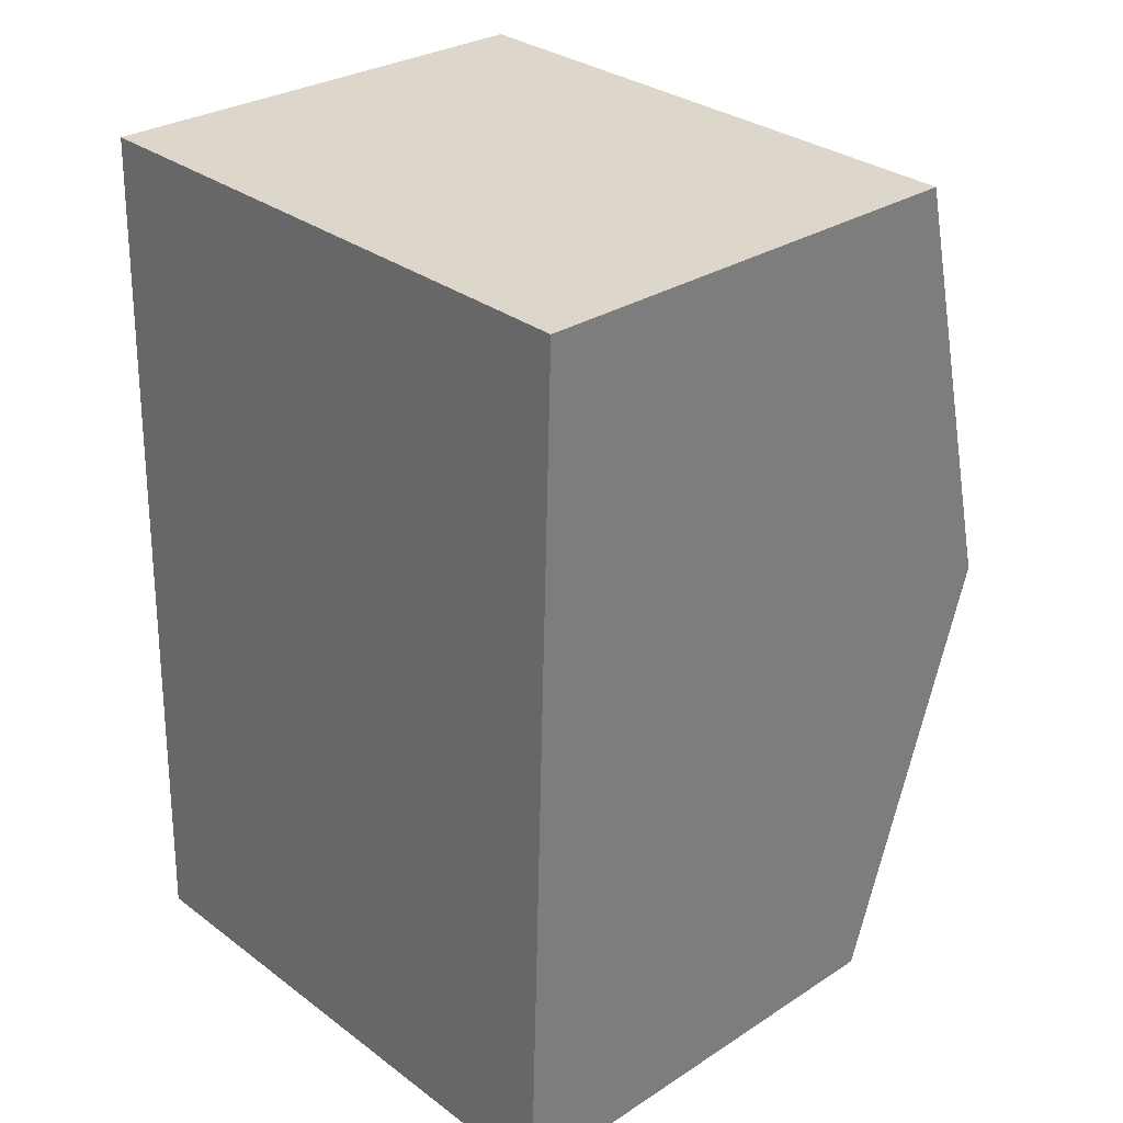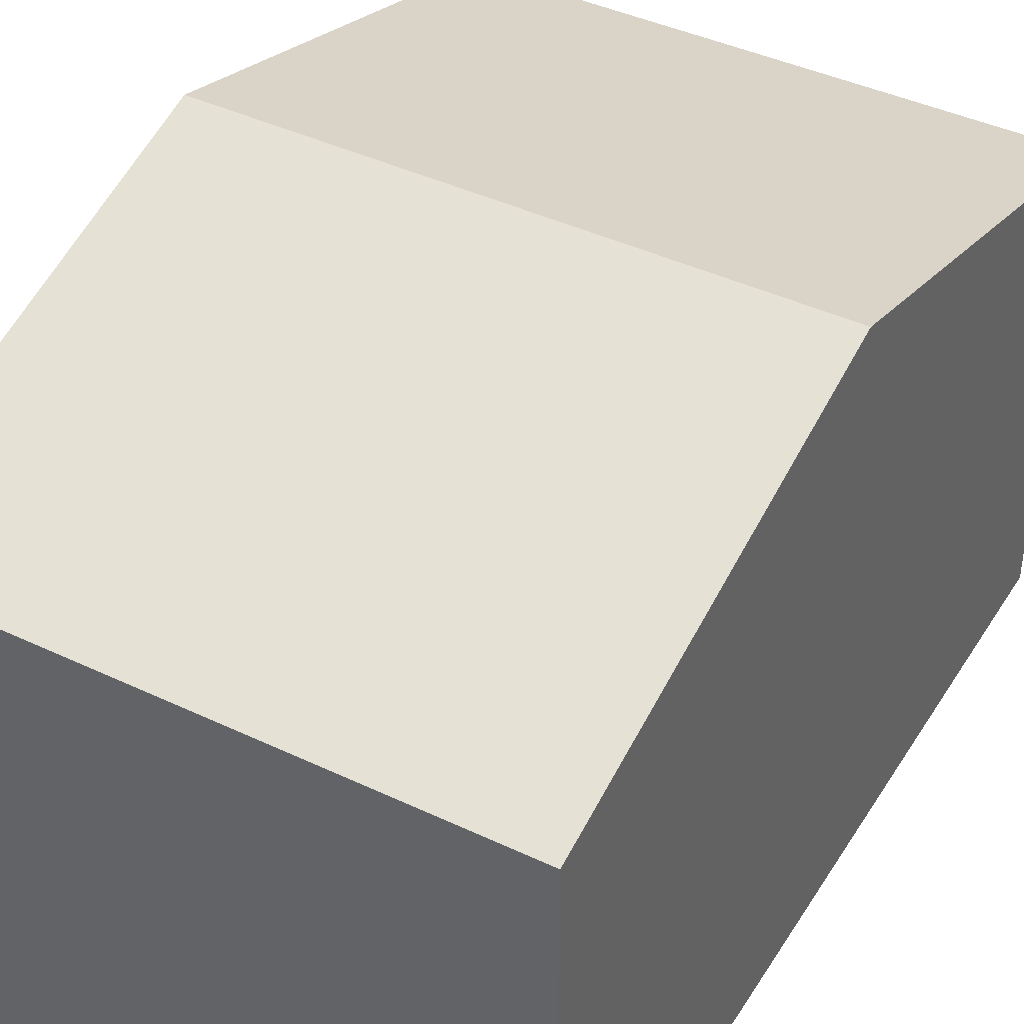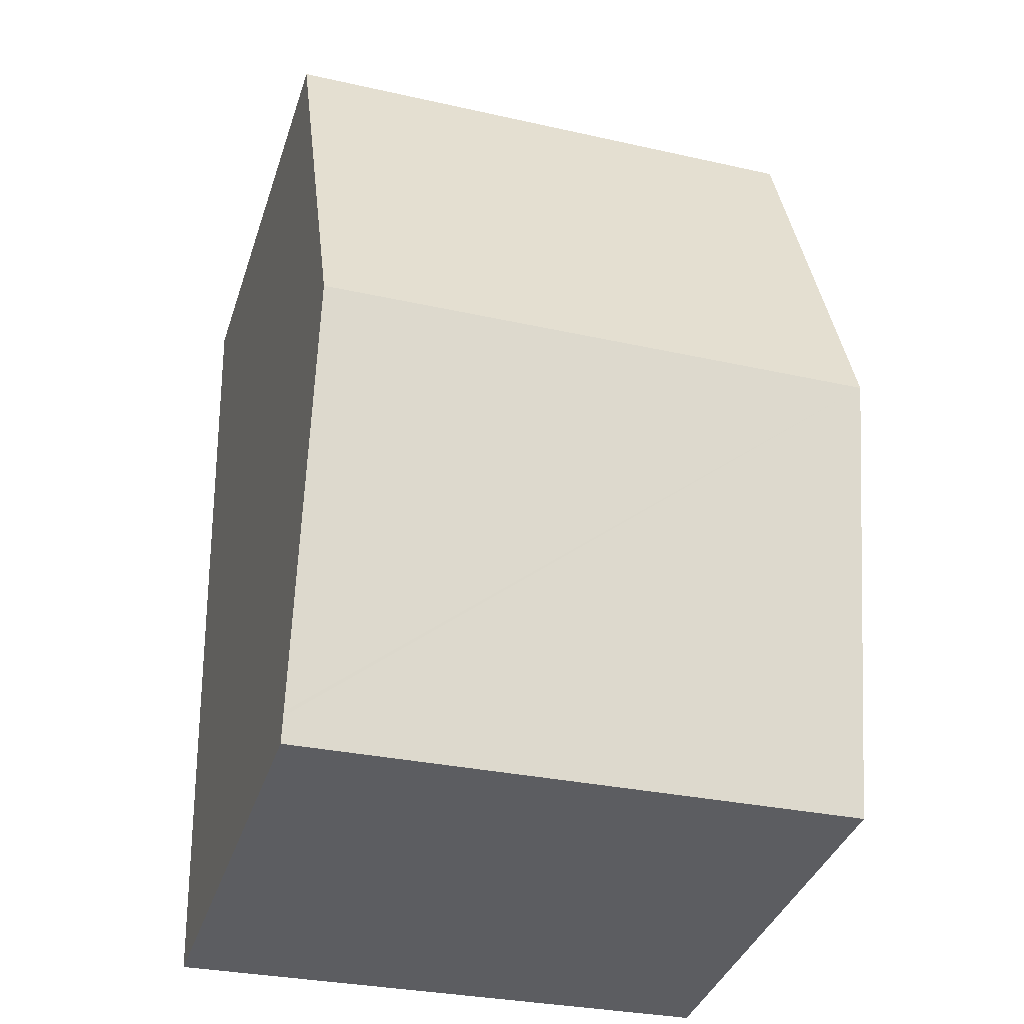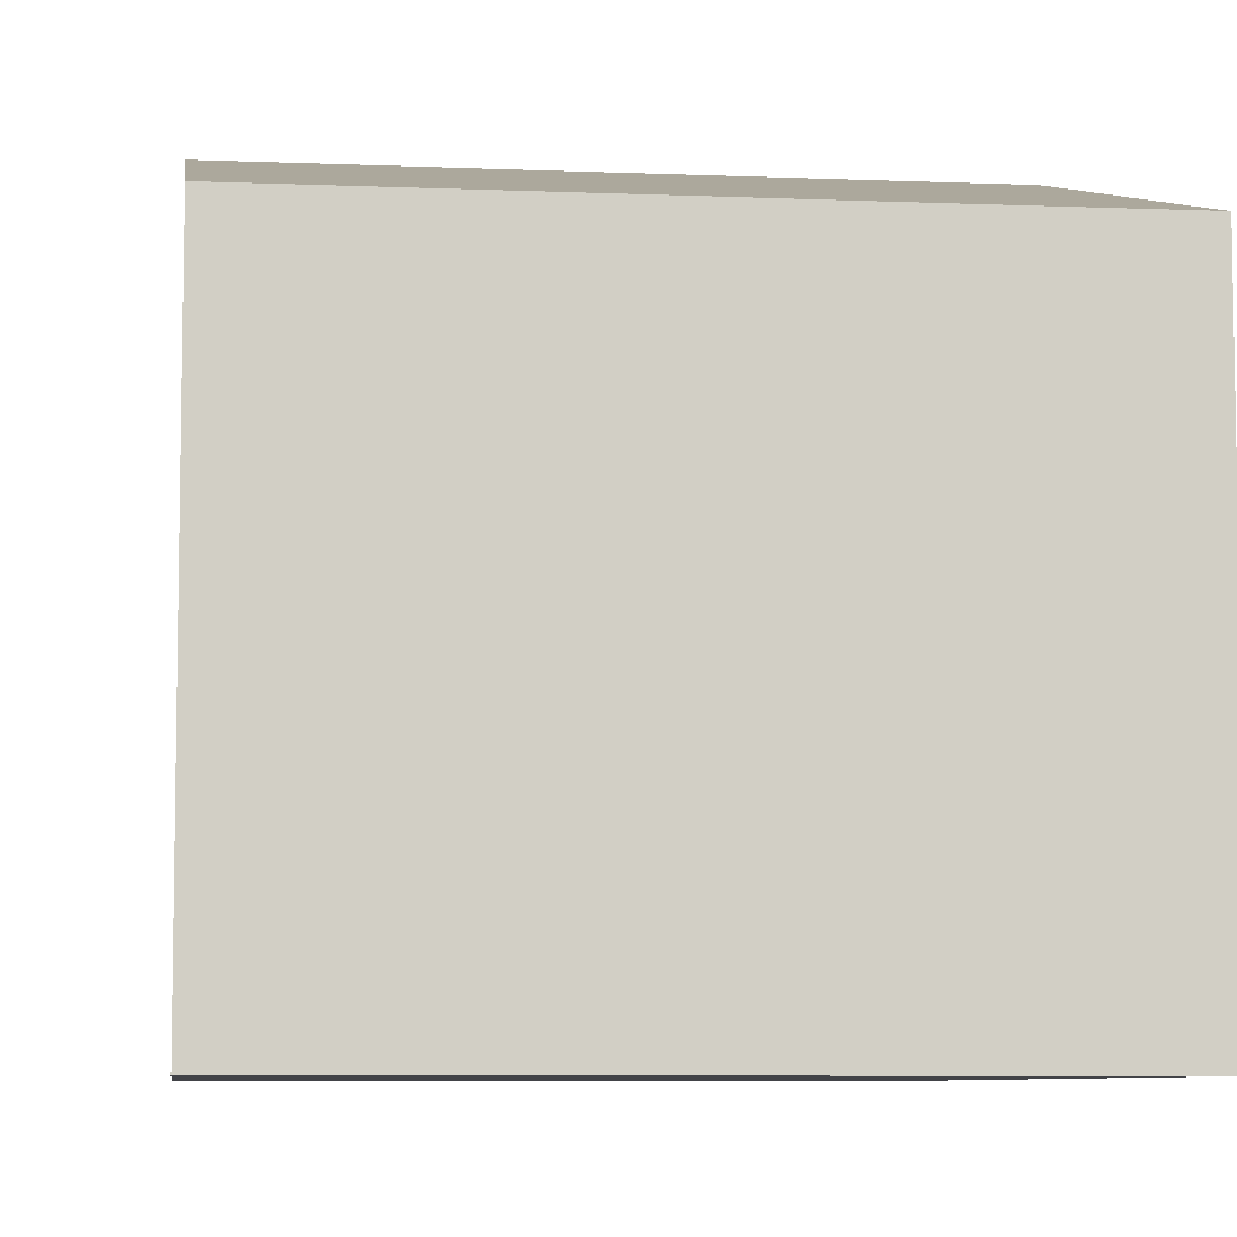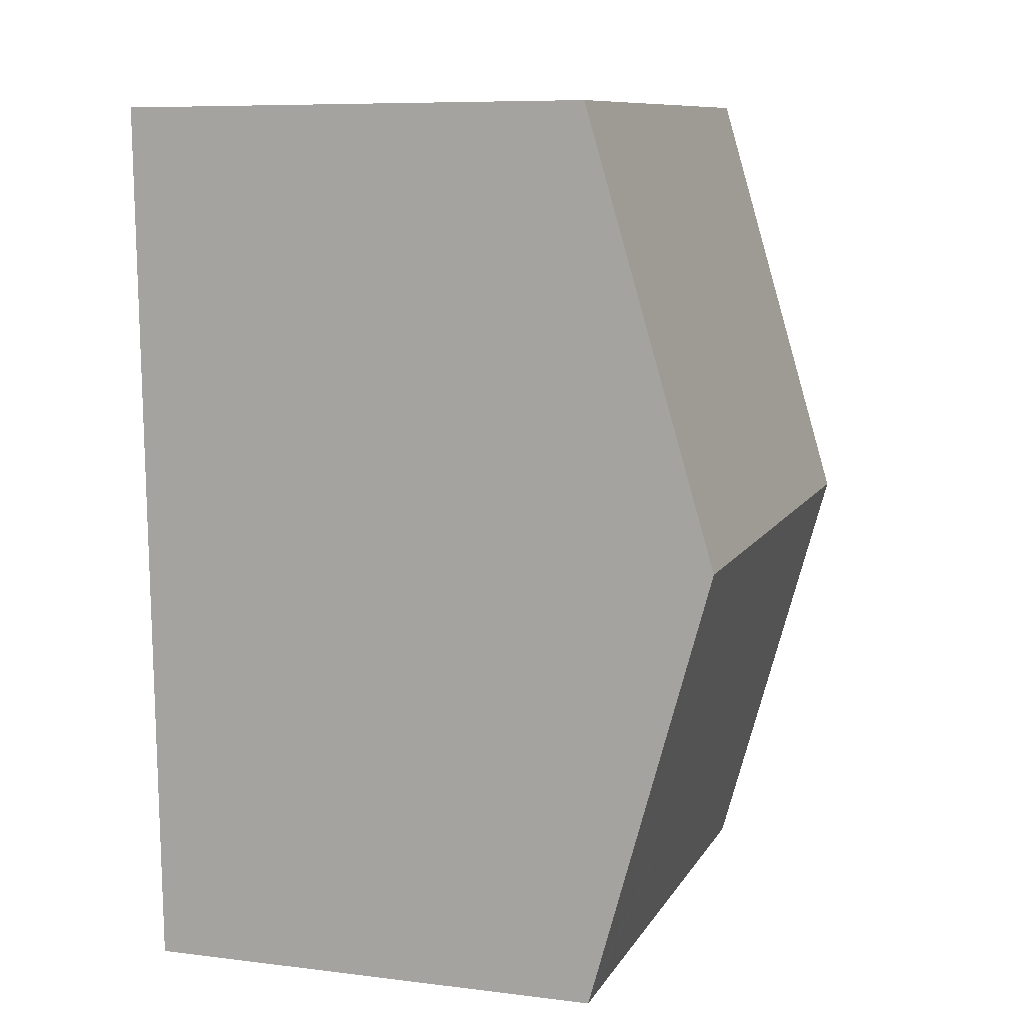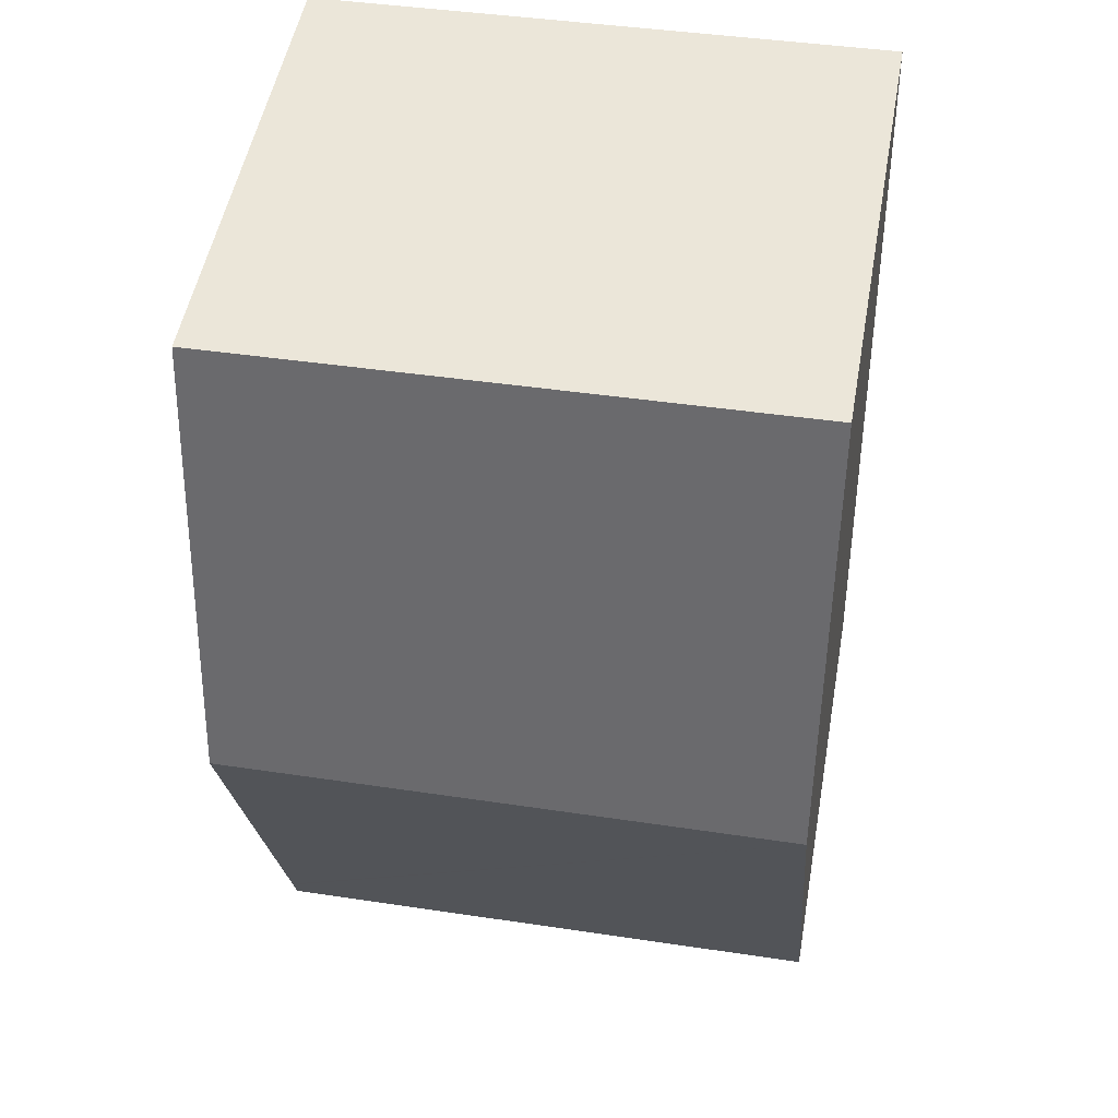
<metadata>
{"format":"obj","ext":"obj","renderer":"f3d","projection":"perspective","resolution":1024,"background":"white","views":[{"elev":29.0,"azim":46.2,"up":"+Z"},{"elev":41.9,"azim":31.4,"up":"+Y"},{"elev":-37.6,"azim":162.6,"up":"+Z"},{"elev":-7.4,"azim":-5.1,"up":"+Y"},{"elev":8.1,"azim":108.9,"up":"+Z"},{"elev":51.4,"azim":-169.8,"up":"+Z"}]}
</metadata>
<code>
v  7.532 7.694 5.447
v  0.361 6.078 11.34
v  7.72 6.078 11.13
v  0.18 7.694 5.662
v  7.355 6.178 0.116
v  7.353 6.162 0.062
v  7.343 6.073 -0.252
v  0 6.084 3.725e-16
v  7.72 -6.814e-16 11.13
v  7.532 -3.335e-16 5.447
v  7.355 -7.103e-18 0.116
v  7.343 1.543e-17 -0.252
v  7.353 -3.796e-18 0.062
v  0 0 0
v  0.18 -3.467e-16 5.662
v  0.361 -6.946e-16 11.34
g defaultobject
f 1 2 3
f 2 1 4
f 5 4 1
f 4 5 6
f 4 6 7
f 4 7 8
f 9 1 3
f 1 9 10
f 1 10 5
f 5 10 11
f 5 11 6
f 6 11 7
f 7 11 12
f 12 11 13
f 7 14 8
f 14 7 12
f 14 4 8
f 4 14 2
f 2 14 15
f 2 15 16
f 16 3 2
f 3 16 9
f 15 9 16
f 9 15 14
f 9 14 10
f 10 14 13
f 13 14 12
f 10 13 11

</code>
